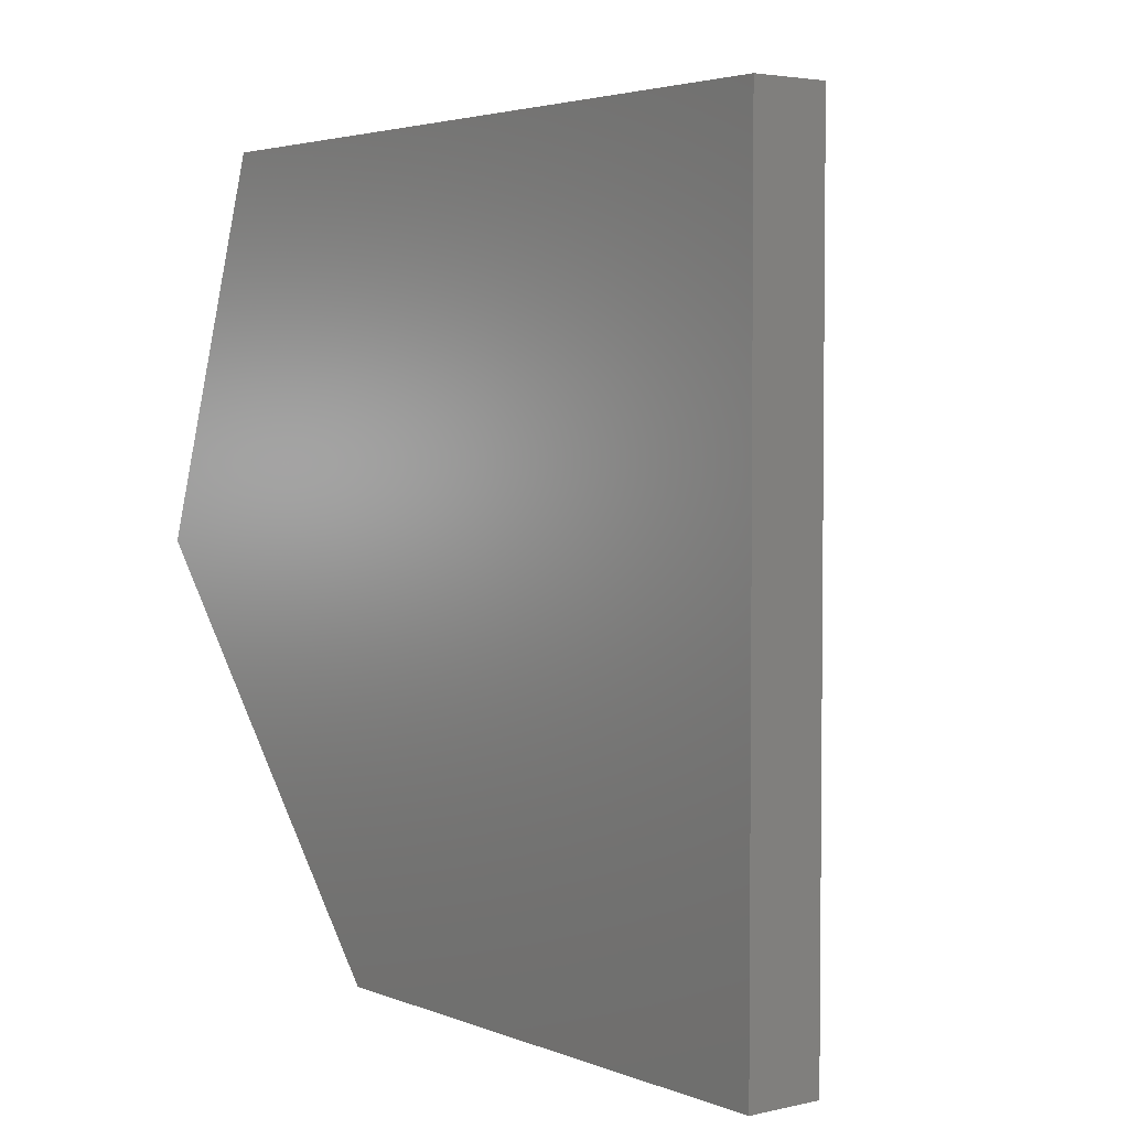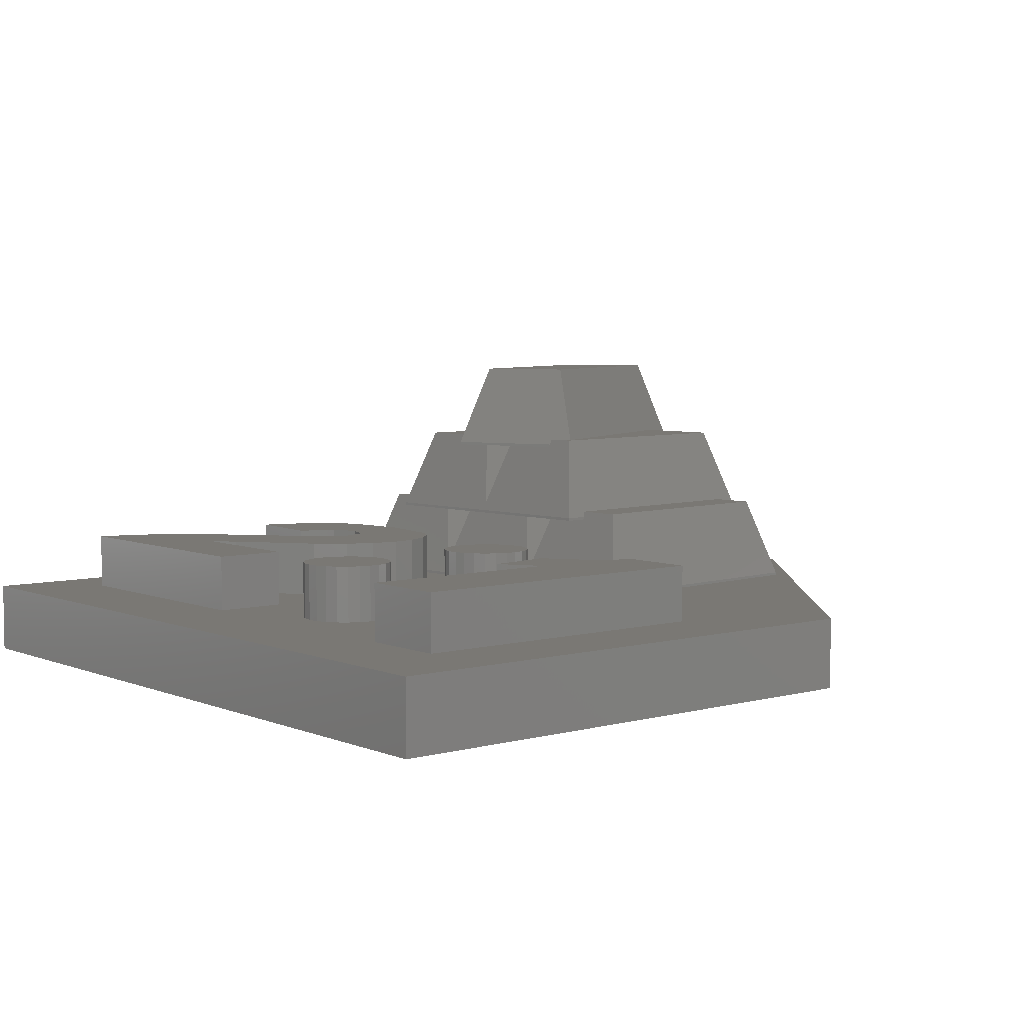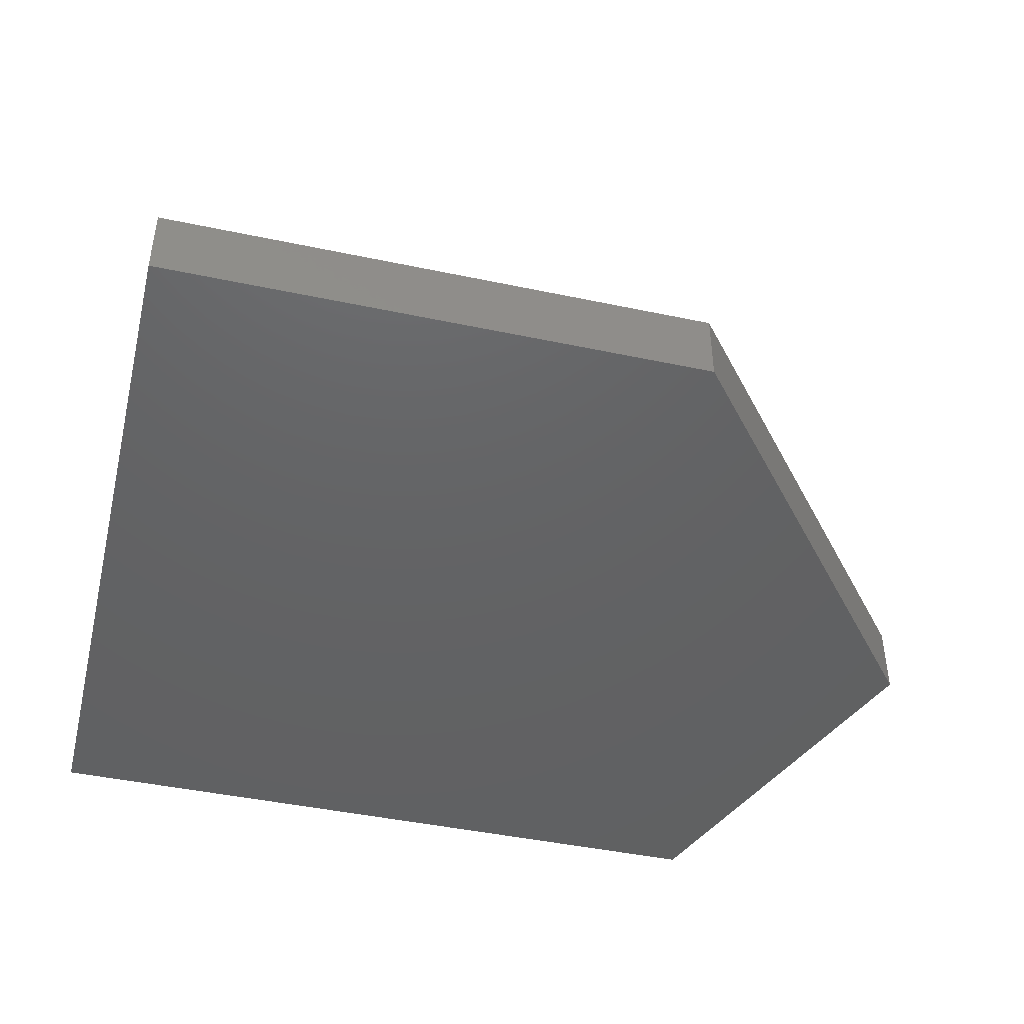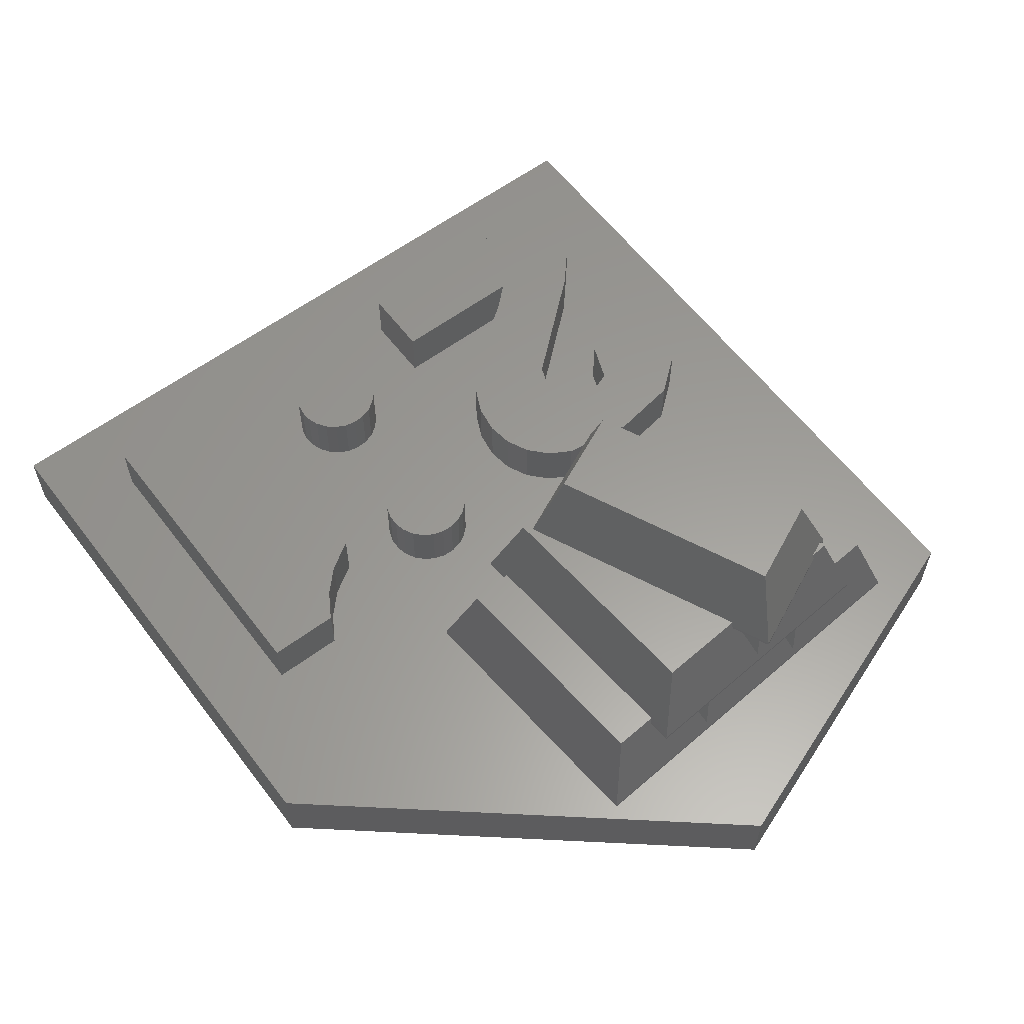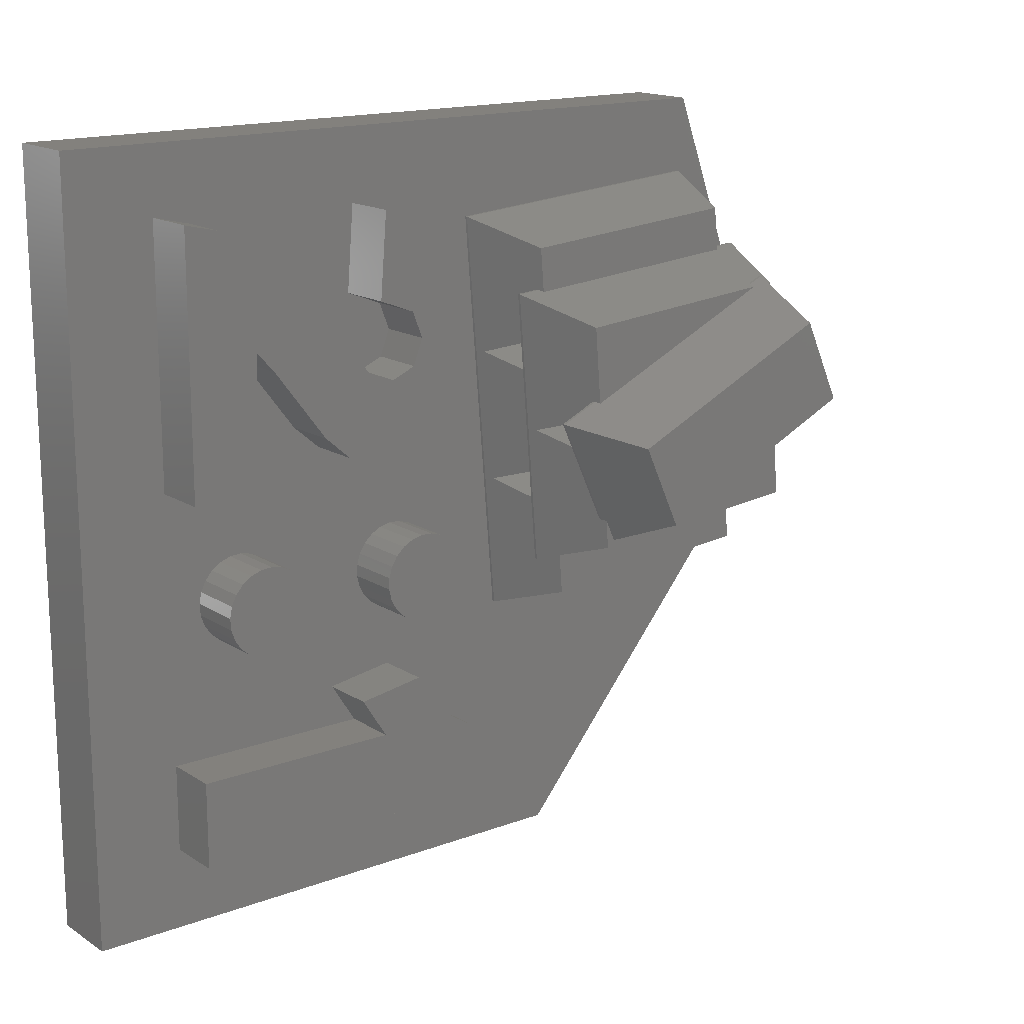
<metadata>
{"format":"stl","ext":"stl","renderer":"f3d","projection":"perspective","resolution":1024,"background":"white","views":[{"elev":3.5,"azim":-127.4,"up":"+Y"},{"elev":5.4,"azim":-39.4,"up":"+Z"},{"elev":-44.7,"azim":-13.8,"up":"+Z"},{"elev":60.0,"azim":52.9,"up":"+Z"},{"elev":16.0,"azim":-37.8,"up":"+Y"}]}
</metadata>
<code>
# stl→obj: 261 verts, 509 faces
v 25.92 76.54 0
v 0 49.21 0
v 0 76.54 0
v 19.05 49.21 0
v 30.78 63.19 0
v 19.05 49.21 2.54
v 0 76.54 2.54
v 0 49.21 2.54
v 25.92 76.54 2.54
v 30.78 63.19 2.54
v 6.234 59.21 4.541
v 5.82 59.18 2.54
v 6.234 59.21 2.54
v 5.82 59.18 4.541
v 13.59 59.75 4.541
v 13.29 59.47 2.54
v 13.59 59.75 2.54
v 13.29 59.47 4.541
v 6.432 62.27 4.541
v 6.804 62.09 2.54
v 6.432 62.27 2.54
v 6.804 62.09 4.541
v 4.366 60.45 4.541
v 4.419 61.27 4.541
v 4.339 60.87 4.541
v 4.5 60.06 4.541
v 4.602 61.65 4.541
v 4.73 59.72 4.541
v 4.875 61.96 4.541
v 5.042 59.44 4.541
v 5.22 62.19 4.541
v 5.414 59.26 4.541
v 5.612 62.32 4.541
v 6.026 62.35 4.541
v 6.626 59.34 4.541
v 6.971 59.57 4.541
v 7.116 61.81 4.541
v 7.244 59.88 4.541
v 7.346 61.47 4.541
v 7.427 60.26 4.541
v 7.48 61.08 4.541
v 7.507 60.66 4.541
v 10.88 60.21 4.541
v 10.8 61.03 4.541
v 10.79 60.62 4.541
v 10.93 61.43 4.541
v 11.07 59.85 4.541
v 11.15 61.78 4.541
v 11.36 59.54 4.541
v 11.45 62.06 4.541
v 11.71 59.32 4.541
v 11.82 62.25 4.541
v 12.1 59.2 4.541
v 12.22 62.35 4.541
v 12.52 59.19 4.541
v 12.63 62.33 4.541
v 12.92 59.28 4.541
v 13.03 62.21 4.541
v 13.38 61.99 4.541
v 13.66 61.69 4.541
v 13.81 60.1 4.541
v 13.86 61.32 4.541
v 13.93 60.5 4.541
v 13.95 60.91 4.541
v 7.346 61.47 2.54
v 7.48 61.08 2.54
v 7.507 60.66 2.54
v 7.244 59.88 2.54
v 6.971 59.57 2.54
v 7.427 60.26 2.54
v 7.116 61.81 2.54
v 13.95 60.91 2.54
v 13.93 60.5 2.54
v 13.86 61.32 2.54
v 13.66 61.69 2.54
v 13.38 61.99 2.54
v 13.03 62.21 2.54
v 12.63 62.33 2.54
v 12.22 62.35 2.54
v 11.82 62.25 2.54
v 11.45 62.06 2.54
v 4.419 61.27 2.54
v 4.366 60.45 2.54
v 4.339 60.87 2.54
v 4.5 60.06 2.54
v 4.602 61.65 2.54
v 4.73 59.72 2.54
v 4.875 61.96 2.54
v 5.042 59.44 2.54
v 5.22 62.19 2.54
v 5.414 59.26 2.54
v 5.612 62.32 2.54
v 6.026 62.35 2.54
v 6.626 59.34 2.54
v 11.15 61.78 2.54
v 10.93 61.43 2.54
v 10.8 61.03 2.54
v 10.79 60.62 2.54
v 10.88 60.21 2.54
v 11.07 59.85 2.54
v 11.36 59.54 2.54
v 11.71 59.32 2.54
v 12.1 59.2 2.54
v 12.52 59.19 2.54
v 13.81 60.1 2.54
v 12.92 59.28 2.54
v 12.02 57.07 2.54
v 12.67 56.03 4.541
v 12.67 56.03 2.54
v 12.02 57.07 4.541
v 13.47 55.25 2.54
v 13.47 55.25 4.541
v 14.43 54.67 2.54
v 14.43 54.67 4.541
v 14.43 52.13 4.541
v 3.175 55.24 4.541
v 3.175 52.13 4.541
v 10.55 55.24 4.541
v 9.619 56.7 4.541
v 10.55 55.24 2.54
v 9.619 56.7 2.54
v 14.43 52.13 2.54
v 3.175 55.24 2.54
v 3.175 52.13 2.54
v 10.89 73.93 2.54
v 11.95 70.35 2.54
v 10.65 70.85 2.54
v 12.92 73.27 2.54
v 12.32 69.39 2.54
v 12.92 65.53 2.54
v 13.59 66.14 2.54
v 14.04 71.91 2.54
v 14.06 66.95 2.54
v 14.43 69.47 2.54
v 3.175 74.16 2.54
v 5.68 64.94 2.54
v 3.175 64.94 2.54
v 4.5 73.84 2.54
v 5.68 69.74 2.54
v 5.744 73.2 2.54
v 6.351 69 2.54
v 7.056 72.04 2.54
v 8.306 66.44 2.54
v 10.11 68.46 2.54
v 9.272 65.61 2.54
v 10.22 65.16 2.54
v 11.1 68.08 2.54
v 11.2 65.01 2.54
v 11.96 68.45 2.54
v 12.11 65.14 2.54
v 12.92 65.53 4.541
v 12.11 65.14 4.541
v 13.59 66.14 4.541
v 11.2 65.01 4.541
v 14.06 66.95 4.541
v 5.68 64.94 4.541
v 3.175 74.16 4.541
v 3.175 64.94 4.541
v 4.5 73.84 4.541
v 5.68 69.74 4.541
v 5.744 73.2 4.541
v 6.351 69 4.541
v 7.056 72.04 4.541
v 8.306 66.44 4.541
v 10.11 68.46 4.541
v 9.272 65.61 4.541
v 10.22 65.16 4.541
v 11.1 68.08 4.541
v 11.96 68.45 4.541
v 12.32 69.39 4.541
v 11.95 70.35 4.541
v 10.89 73.93 4.541
v 10.65 70.85 4.541
v 12.92 73.27 4.541
v 14.04 71.91 4.541
v 14.43 69.47 4.541
v 25.82 61.6 5.34
v 26.63 61.66 5.34
v 26.63 61.66 5.44
v 25.79 61.59 5.44
v 16.66 60.86 5.44
v 17.47 60.92 5.34
v 17.5 60.93 5.44
v 16.66 60.86 5.34
v 25.84 71.43 5.34
v 25.84 71.43 5.44
v 25.68 63.38 5.34
v 25.57 64.79 5.34
v 25.29 68.16 5.34
v 17.33 62.71 5.34
v 25.18 69.58 5.34
v 16.94 67.49 5.34
v 16.83 68.91 5.34
v 16.68 70.69 5.34
v 15.88 70.63 5.34
v 17.21 64.12 5.34
v 25.04 71.36 5.34
v 25.73 61.65 5.64
v 25.66 62.49 8.44
v 17.56 60.99 5.64
v 17.49 61.83 8.44
v 25.07 69.84 8.44
v 25.13 69.86 8.24
v 25.02 70.46 8.44
v 25.51 65.55 8.14
v 26.14 66.54 5.773
v 25.49 65.77 8.14
v 25.17 69.78 8.14
v 25.37 67.19 8.14
v 25.48 65.53 8.24
v 25.41 65.57 8.44
v 17.41 62.85 8.44
v 17.35 62.83 8.24
v 16.37 65.75 5.773
v 15.88 70.63 5.44
v 17.13 65.1 8.14
v 17.31 62.91 8.14
v 16.97 67.14 8.14
v 17.02 66.52 8.14
v 16.85 69.8 8.44
v 17 67.15 8.24
v 17.06 67.11 8.44
v 17.76 62.07 8.44
v 17.67 62.26 8.44
v 25.01 71.36 5.44
v 16.71 70.69 5.44
v 24.95 71.3 5.64
v 24.82 70.53 8.14
v 16.78 70.64 5.64
v 24.8 70.45 8.423
v 24.83 70.5 8.24
v 24.23 70.4 8.44
v 24.21 70.45 8.24
v 24.29 70.49 8.14
v 24.8 70.42 8.44
v 16.86 58.47 2.54
v 26.82 59.27 2.54
v 26.82 59.27 2.64
v 16.86 58.47 2.64
v 25.65 73.82 2.54
v 25.65 73.82 2.64
v 15.68 73.02 2.54
v 17.68 59.44 5.64
v 25.85 60.09 5.64
v 24.83 72.85 5.64
v 26.33 64.14 2.973
v 25.95 68.93 2.973
v 16.56 63.36 2.973
v 15.68 73.02 2.64
v 16.18 68.14 2.973
v 16.65 72.19 5.64
v 15.65 66.53 8.24
v 15.65 66.53 8.14
v 26.82 66.15 8.24
v 26.82 66.15 8.14
v 18.18 63.18 11.24
v 16.84 66.09 11.24
v 24.74 70.7 8.14
v 24.74 70.7 8.24
v 25.63 66.59 11.24
v 24.3 69.5 11.24
f 1 2 3
f 2 1 4
f 4 1 5
f 6 7 8
f 7 6 9
f 9 6 10
f 7 2 8
f 2 7 3
f 7 1 3
f 1 7 9
f 1 10 5
f 10 1 9
f 5 6 4
f 6 5 10
f 6 2 4
f 2 6 8
f 11 12 13
f 12 11 14
f 15 16 17
f 16 15 18
f 19 20 21
f 20 19 22
f 23 24 25
f 24 23 26
f 24 26 27
f 27 26 28
f 27 28 29
f 29 28 30
f 29 30 31
f 31 30 32
f 31 32 33
f 33 32 14
f 33 14 34
f 34 14 11
f 34 11 19
f 19 11 35
f 19 35 22
f 22 35 36
f 22 36 37
f 37 36 38
f 37 38 39
f 39 38 40
f 39 40 41
f 41 40 42
f 43 44 45
f 44 43 46
f 46 43 47
f 46 47 48
f 48 47 49
f 48 49 50
f 50 49 51
f 50 51 52
f 52 51 53
f 52 53 54
f 54 53 55
f 54 55 56
f 56 55 57
f 56 57 58
f 58 57 18
f 58 18 59
f 59 18 15
f 59 15 60
f 60 15 61
f 60 61 62
f 62 61 63
f 62 63 64
f 65 41 66
f 41 65 39
f 66 42 67
f 42 66 41
f 68 36 69
f 36 68 38
f 70 38 68
f 38 70 40
f 67 40 70
f 40 67 42
f 71 39 65
f 39 71 37
f 22 71 20
f 71 22 37
f 72 63 73
f 63 72 64
f 74 64 72
f 64 74 62
f 75 62 74
f 62 75 60
f 76 60 75
f 60 76 59
f 58 76 77
f 76 58 59
f 56 77 78
f 77 56 58
f 54 78 79
f 78 54 56
f 52 79 80
f 79 52 54
f 50 80 81
f 80 50 52
f 82 83 84
f 83 82 85
f 85 82 86
f 85 86 87
f 87 86 88
f 87 88 89
f 89 88 90
f 89 90 91
f 91 90 92
f 91 92 12
f 12 92 93
f 12 93 13
f 13 93 21
f 13 21 94
f 94 21 20
f 94 20 69
f 69 20 71
f 69 71 68
f 68 71 65
f 68 65 70
f 70 65 66
f 70 66 67
f 48 81 95
f 81 48 50
f 48 96 46
f 96 48 95
f 46 97 44
f 97 46 96
f 44 98 45
f 98 44 97
f 45 99 43
f 99 45 98
f 43 100 47
f 100 43 99
f 47 101 49
f 101 47 100
f 51 101 102
f 101 51 49
f 53 102 103
f 102 53 51
f 55 103 104
f 103 55 53
f 30 87 89
f 87 30 28
f 26 87 28
f 87 26 85
f 105 15 17
f 15 105 61
f 73 61 105
f 61 73 63
f 29 90 88
f 90 29 31
f 31 92 90
f 92 31 33
f 33 93 92
f 93 33 34
f 23 85 26
f 85 23 83
f 36 94 69
f 94 36 35
f 35 13 94
f 13 35 11
f 32 89 91
f 89 32 30
f 34 21 93
f 21 34 19
f 29 86 27
f 86 29 88
f 27 82 24
f 82 27 86
f 24 84 25
f 84 24 82
f 25 83 23
f 83 25 84
f 14 91 12
f 91 14 32
f 18 106 16
f 106 18 57
f 57 104 106
f 104 57 55
f 97 99 98
f 99 97 96
f 99 96 100
f 100 96 95
f 100 95 101
f 101 95 81
f 101 81 102
f 102 81 80
f 102 80 103
f 103 80 79
f 103 79 104
f 104 79 78
f 104 78 106
f 106 78 77
f 106 77 16
f 16 77 76
f 16 76 17
f 17 76 75
f 17 75 105
f 105 75 74
f 105 74 73
f 73 74 72
f 107 108 109
f 108 107 110
f 108 111 109
f 111 108 112
f 112 113 111
f 113 112 114
f 115 116 117
f 116 115 118
f 118 115 110
f 110 115 108
f 108 115 112
f 112 115 114
f 110 119 118
f 119 120 118
f 120 119 121
f 113 115 122
f 115 113 114
f 116 120 123
f 120 116 118
f 115 124 122
f 124 115 117
f 116 124 117
f 124 116 123
f 107 120 121
f 123 122 124
f 122 123 120
f 122 120 107
f 122 107 109
f 122 109 111
f 122 111 113
f 119 107 121
f 107 119 110
f 125 126 127
f 126 125 128
f 126 128 129
f 129 128 130
f 130 128 131
f 131 128 132
f 131 132 133
f 133 132 134
f 135 136 137
f 136 135 138
f 136 138 139
f 139 138 140
f 139 140 141
f 141 140 142
f 141 142 143
f 143 142 144
f 143 144 145
f 145 144 146
f 146 144 147
f 146 147 148
f 148 147 149
f 148 149 150
f 150 149 129
f 150 129 130
f 151 150 130
f 150 151 152
f 153 130 131
f 130 153 151
f 152 148 150
f 148 152 154
f 133 153 131
f 153 133 155
f 156 157 158
f 157 156 159
f 159 156 160
f 159 160 161
f 161 160 162
f 161 162 163
f 163 162 164
f 163 164 165
f 165 164 166
f 165 166 167
f 165 167 168
f 168 167 154
f 168 154 169
f 169 154 152
f 169 152 170
f 170 152 151
f 171 172 173
f 172 171 174
f 174 171 170
f 174 170 151
f 174 151 153
f 174 153 175
f 175 153 155
f 175 155 176
f 154 146 148
f 146 154 167
f 170 149 169
f 149 170 129
f 134 155 133
f 155 134 176
f 168 149 147
f 149 168 169
f 171 129 170
f 129 171 126
f 166 143 145
f 143 166 164
f 167 145 146
f 145 167 166
f 162 143 164
f 143 162 141
f 165 147 144
f 147 165 168
f 132 176 134
f 176 132 175
f 171 127 126
f 127 171 173
f 160 141 162
f 141 160 139
f 128 175 132
f 175 128 174
f 172 127 173
f 127 172 125
f 161 142 140
f 142 161 163
f 172 128 125
f 128 172 174
f 139 156 136
f 156 139 160
f 159 140 138
f 140 159 161
f 156 137 136
f 137 156 158
f 157 138 135
f 138 157 159
f 157 137 158
f 137 157 135
f 142 165 144
f 165 142 163
f 177 178 179
f 180 177 179
f 181 182 183
f 184 182 181
f 179 178 185
f 179 185 186
f 187 178 177
f 188 178 187
f 189 178 188
f 190 182 184
f 191 192 193
f 191 189 192
f 194 193 195
f 188 190 196
f 185 191 197
f 196 190 184
f 195 192 184
f 185 178 189
f 188 187 190
f 185 189 191
f 192 196 184
f 195 193 192
f 198 179 199
f 198 180 179
f 181 183 200
f 200 199 201
f 181 200 201
f 200 198 199
f 202 203 204
f 205 206 207
f 204 203 208
f 209 206 208
f 204 208 186
f 206 179 186
f 208 206 186
f 199 179 205
f 205 179 206
f 199 205 210
f 199 210 211
f 212 213 201
f 214 215 181
f 216 214 217
f 201 213 217
f 201 217 181
f 218 214 219
f 217 214 181
f 218 215 214
f 220 218 221
f 220 221 222
f 220 215 218
f 214 207 206
f 214 216 207
f 181 195 184
f 215 195 181
f 211 223 199
f 224 201 223
f 223 201 199
f 212 201 224
f 214 206 209
f 214 209 219
f 197 186 185
f 225 186 197
f 215 226 194
f 215 194 195
f 227 186 225
f 228 186 227
f 215 220 229
f 215 229 226
f 230 204 231
f 220 232 233
f 229 233 227
f 220 233 229
f 233 234 227
f 228 204 186
f 234 228 227
f 228 231 204
f 204 235 202
f 220 222 232
f 236 237 238
f 236 238 239
f 238 237 240
f 238 240 241
f 240 237 236
f 240 236 242
f 243 238 244
f 239 238 243
f 227 225 245
f 188 246 189
f 245 225 197
f 191 247 197
f 245 197 241
f 246 241 247
f 197 247 241
f 177 246 187
f 189 246 247
f 246 238 241
f 177 238 246
f 244 238 177
f 244 177 180
f 244 180 198
f 200 183 243
f 248 249 239
f 190 248 182
f 243 183 182
f 243 182 239
f 192 248 196
f 182 248 239
f 250 249 248
f 194 250 193
f 192 250 248
f 194 249 250
f 251 194 226
f 251 226 229
f 251 249 194
f 248 187 246
f 248 190 187
f 239 242 236
f 249 242 239
f 198 243 244
f 200 243 198
f 248 246 188
f 248 188 196
f 250 189 247
f 250 192 189
f 250 247 191
f 250 191 193
f 242 241 240
f 249 241 242
f 251 245 241
f 249 251 241
f 245 229 227
f 251 229 245
f 252 217 213
f 252 253 217
f 210 205 254
f 205 255 254
f 256 224 223
f 257 224 256
f 253 216 217
f 209 216 219
f 253 219 216
f 209 207 216
f 218 219 253
f 255 205 207
f 208 255 209
f 209 255 207
f 258 228 234
f 223 211 256
f 256 211 254
f 211 210 254
f 254 255 208
f 254 208 203
f 231 228 259
f 259 228 258
f 252 218 253
f 252 221 218
f 233 259 234
f 234 259 258
f 256 254 260
f 252 257 261
f 257 212 224
f 212 252 213
f 257 252 212
f 261 256 260
f 261 257 256
f 202 254 203
f 260 202 235
f 260 254 202
f 230 231 259
f 260 235 261
f 261 230 259
f 261 235 230
f 252 261 222
f 261 259 232
f 233 232 259
f 222 261 232
f 252 222 221

</code>
